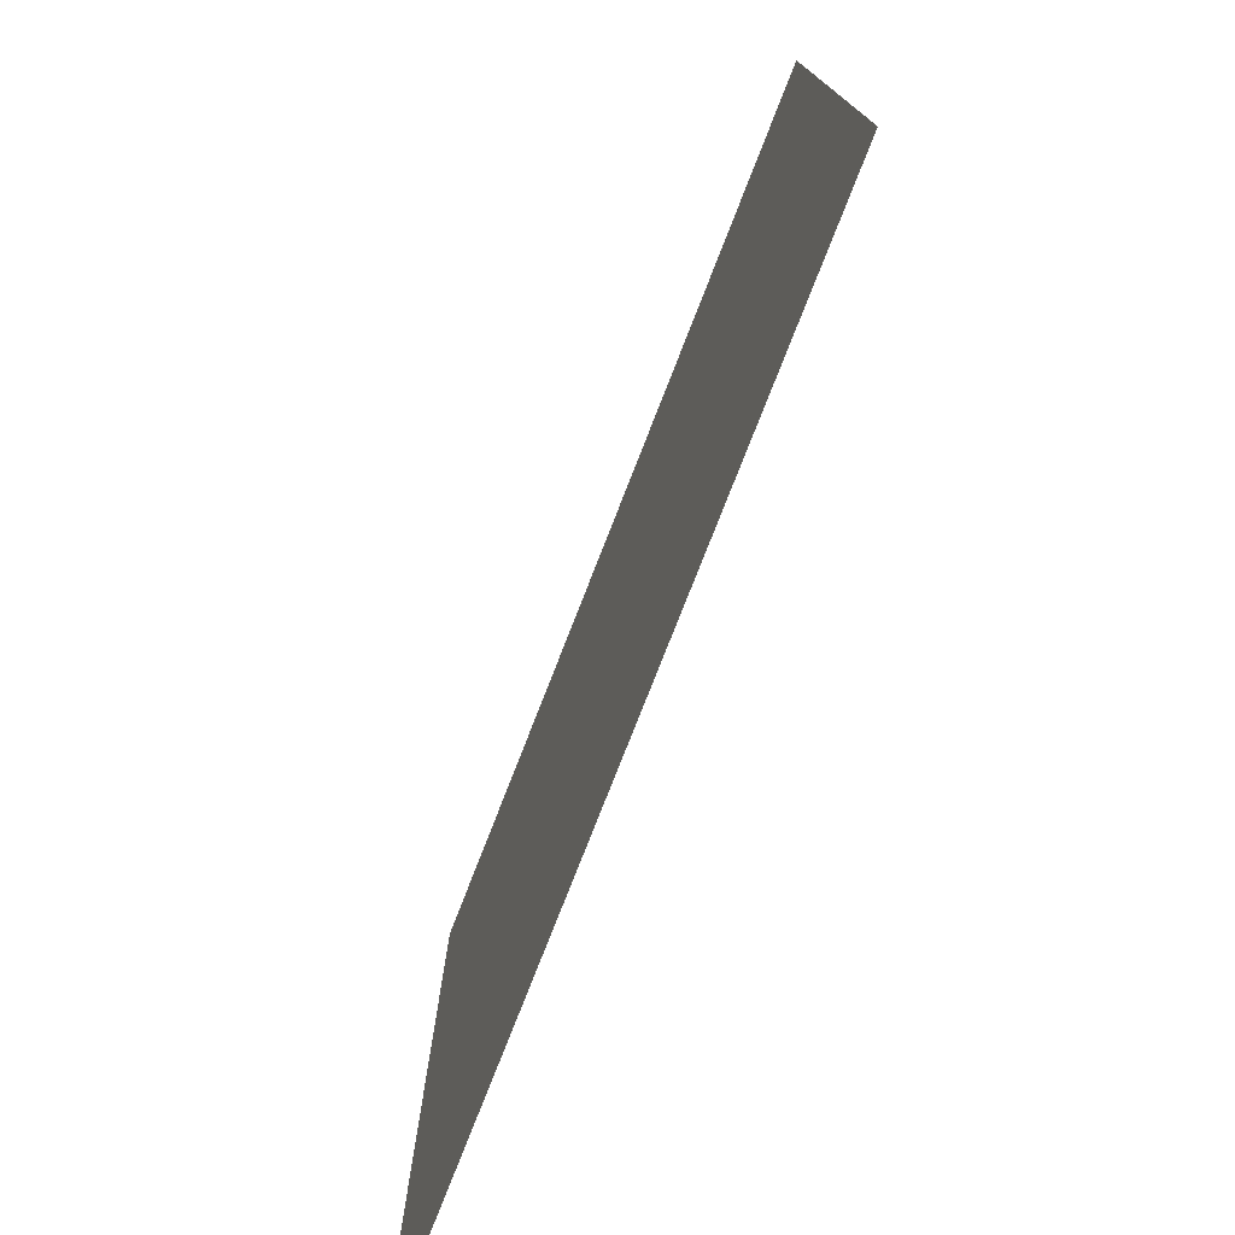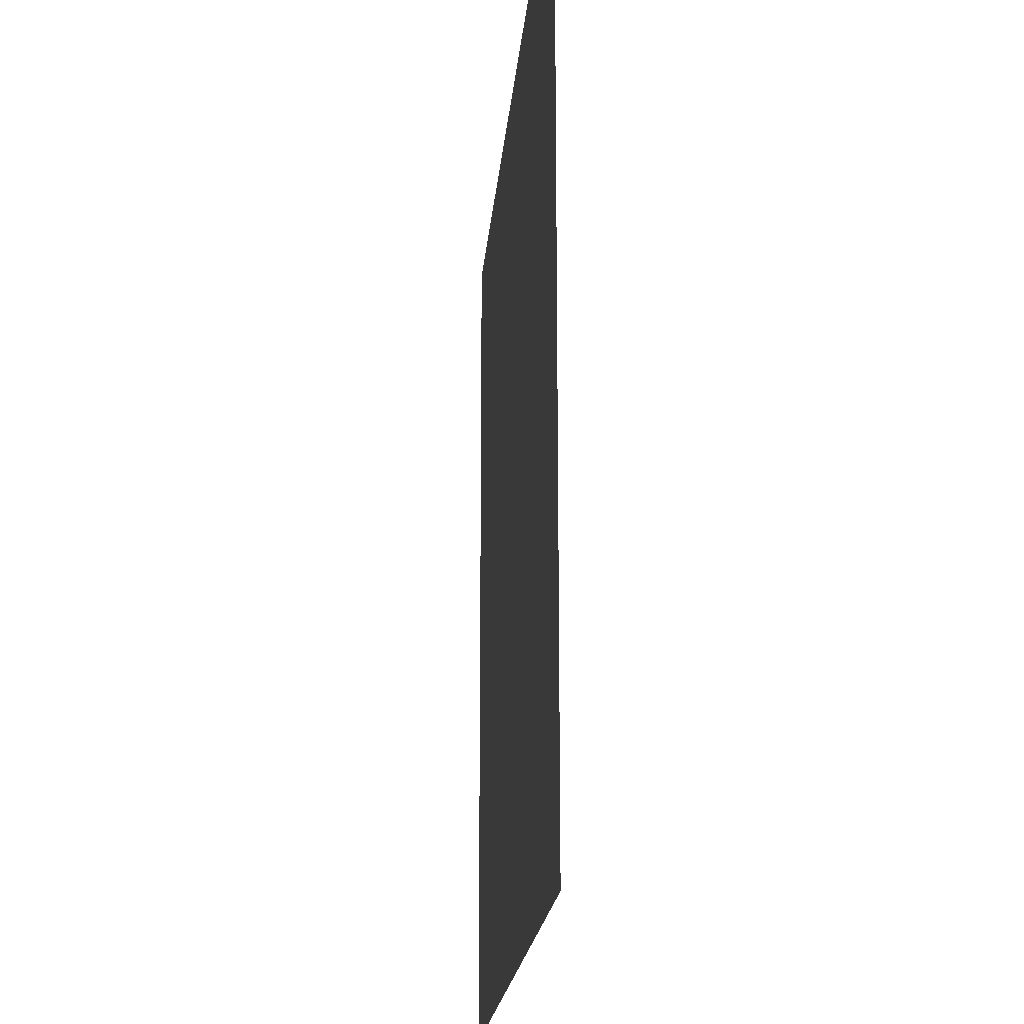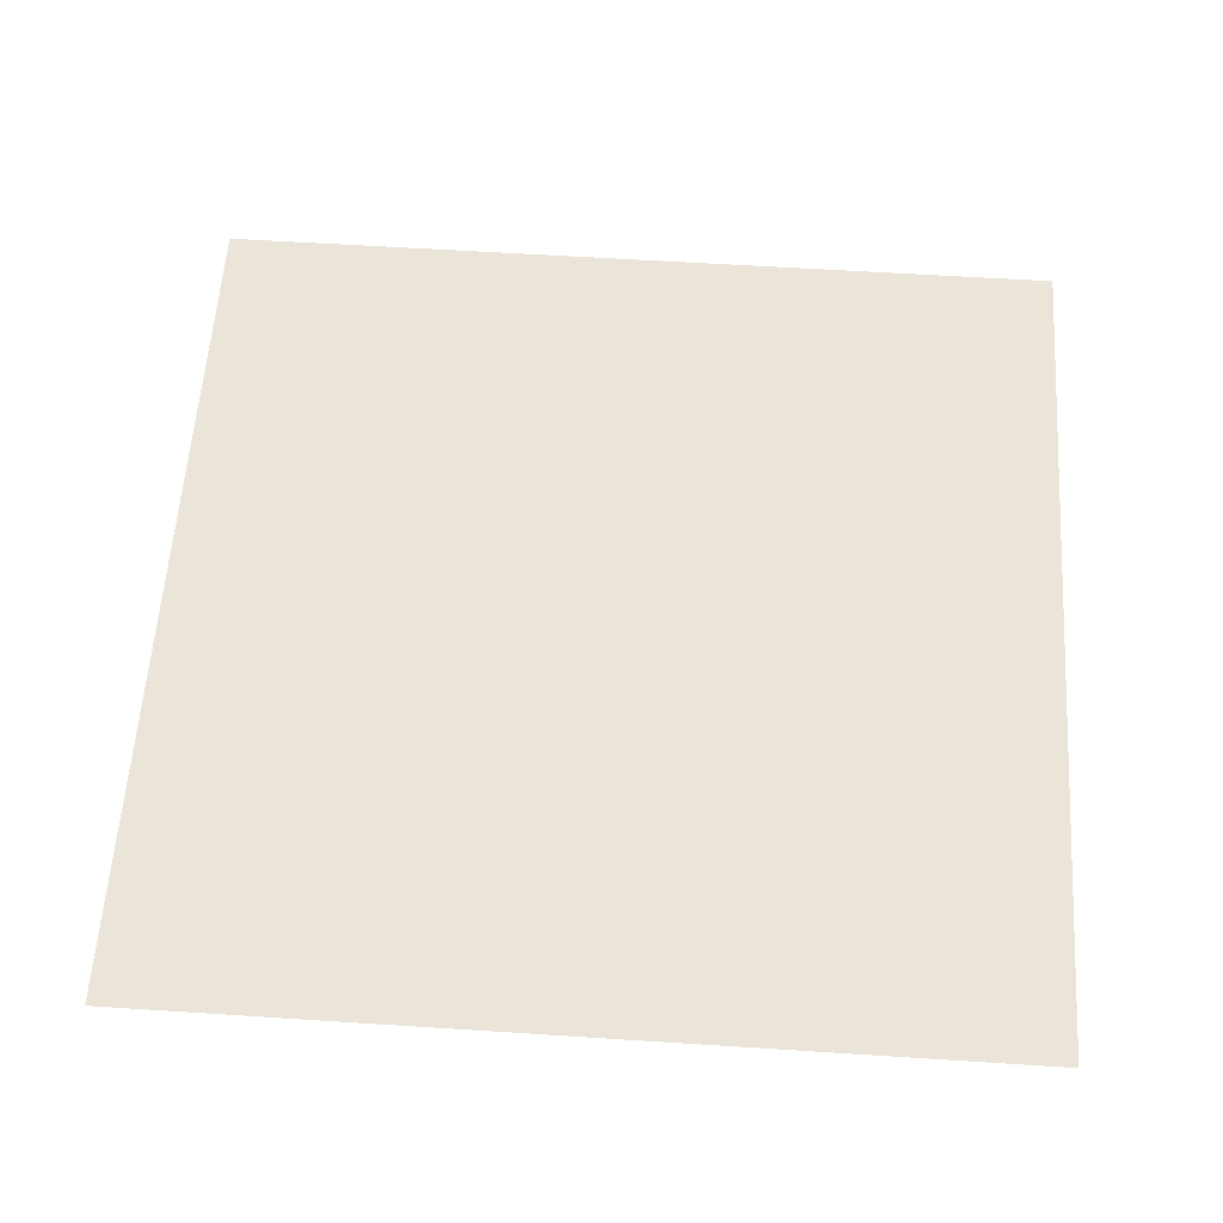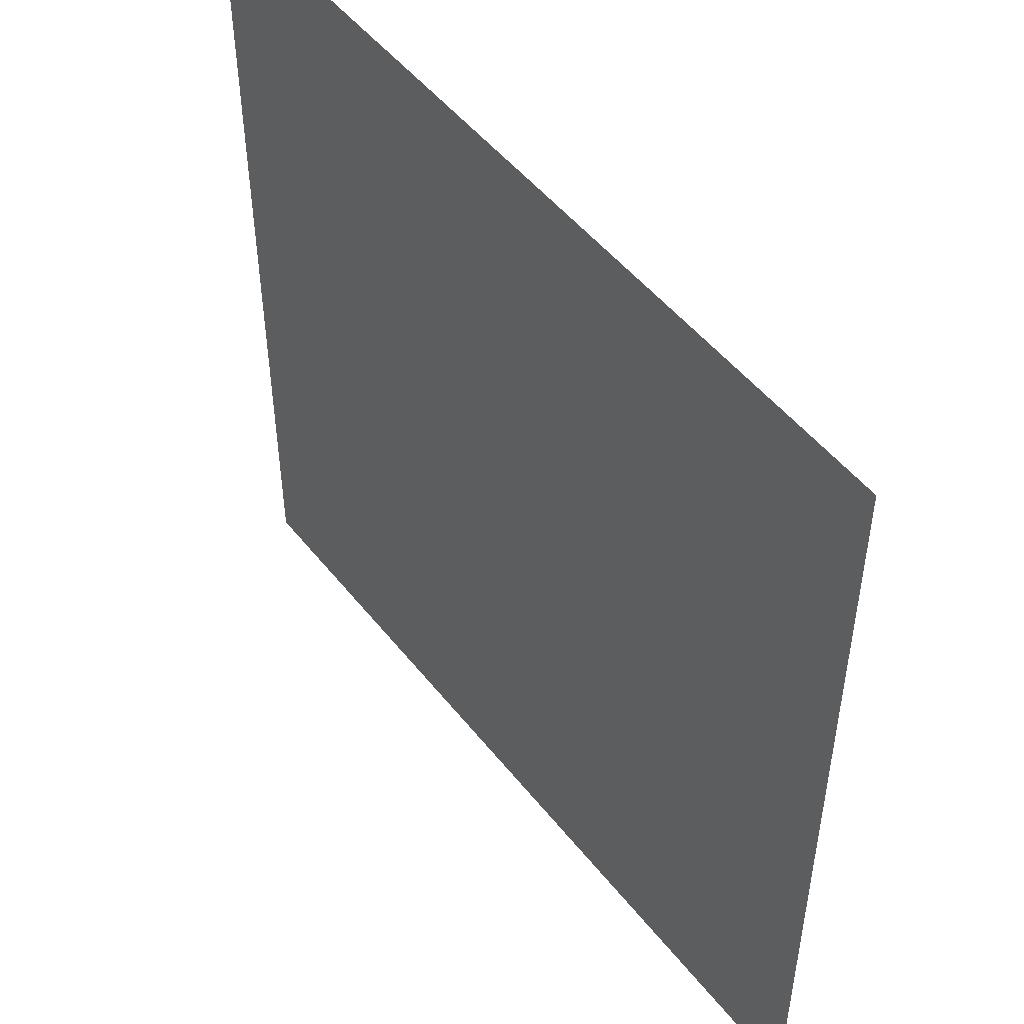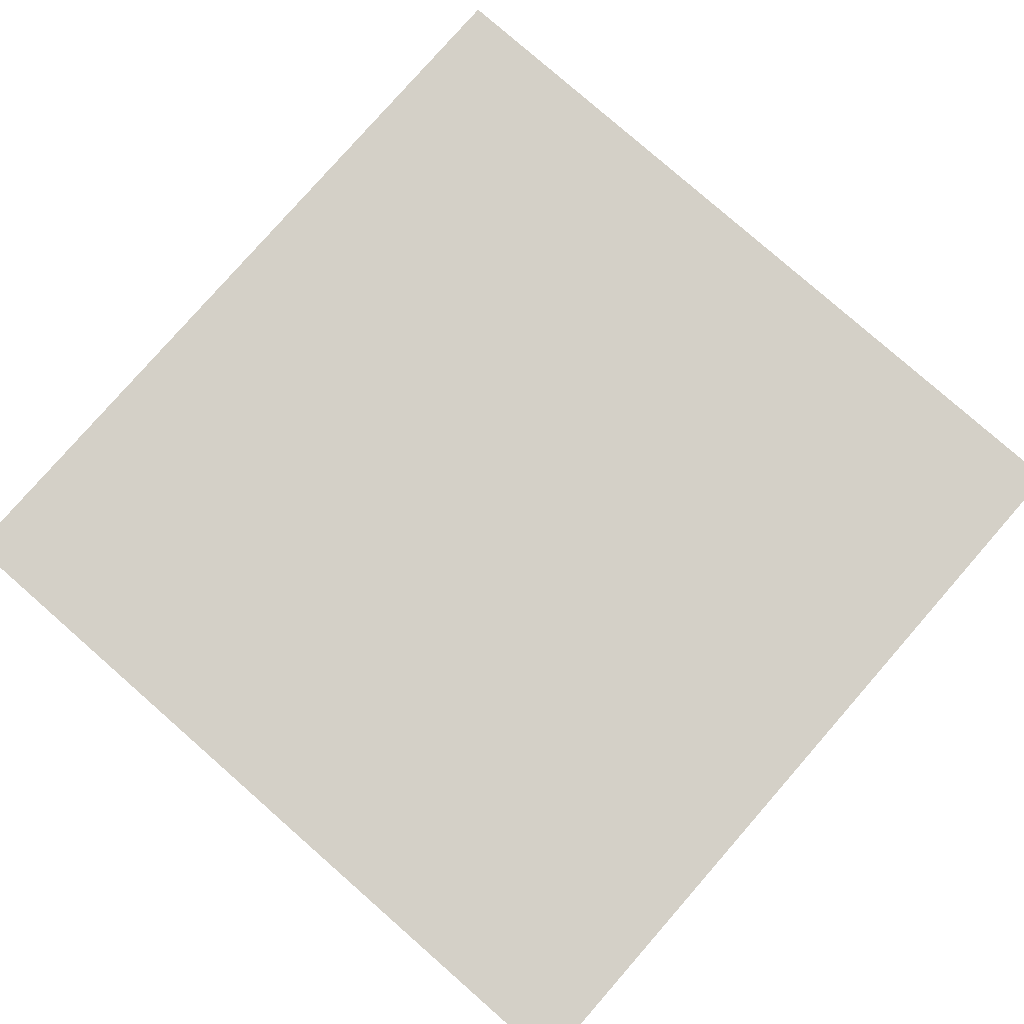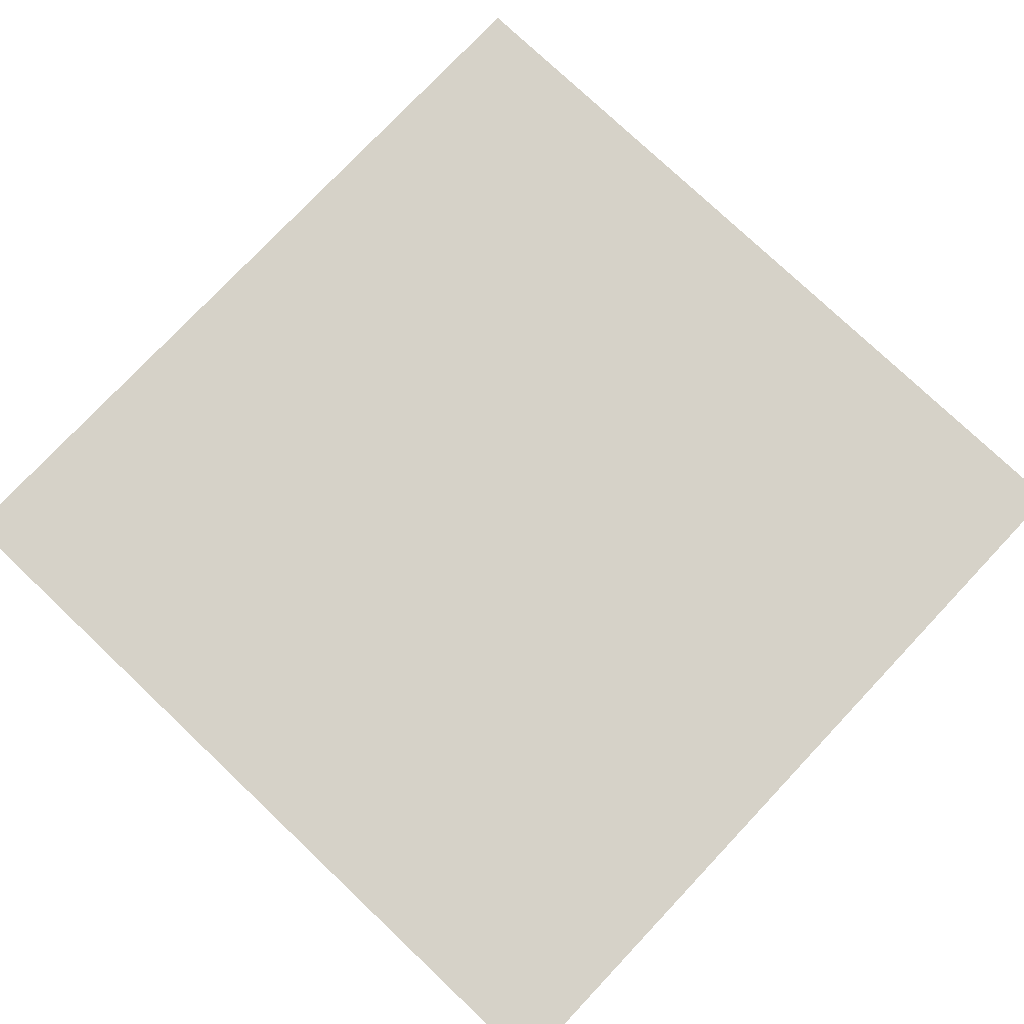
<metadata>
{"format":"obj","ext":"obj","renderer":"f3d","projection":"perspective","resolution":1024,"background":"white","views":[{"elev":-77.1,"azim":68.7,"up":"+Z"},{"elev":-18.8,"azim":-94.6,"up":"+Z"},{"elev":58.8,"azim":3.8,"up":"+Y"},{"elev":50.1,"azim":-126.8,"up":"+Z"},{"elev":80.0,"azim":41.2,"up":"+Y"},{"elev":77.6,"azim":43.4,"up":"+Y"}]}
</metadata>
<code>
o plane_8x8_cm
v -0.04 0 -0.04
v -0.03 0 -0.04
v -0.02 0 -0.04
v -0.01 0 -0.04
v 0 0 -0.04
v 0.01 0 -0.04
v 0.02 0 -0.04
v 0.03 0 -0.04
v -0.04 0 -0.03
v -0.03 0 -0.03
v -0.02 0 -0.03
v -0.01 0 -0.03
v 0 0 -0.03
v 0.01 0 -0.03
v 0.02 0 -0.03
v 0.03 0 -0.03
v -0.04 0 -0.02
v -0.03 0 -0.02
v -0.02 0 -0.02
v -0.01 0 -0.02
v 0 0 -0.02
v 0.01 0 -0.02
v 0.02 0 -0.02
v 0.03 0 -0.02
v -0.04 0 -0.01
v -0.03 0 -0.01
v -0.02 0 -0.01
v -0.01 0 -0.01
v 0 0 -0.01
v 0.01 0 -0.01
v 0.02 0 -0.01
v 0.03 0 -0.01
v -0.04 0 0
v -0.03 0 0
v -0.02 0 0
v -0.01 0 0
v 0 0 0
v 0.01 0 0
v 0.02 0 0
v 0.03 0 0
v -0.04 0 0.01
v -0.03 0 0.01
v -0.02 0 0.01
v -0.01 0 0.01
v 0 0 0.01
v 0.01 0 0.01
v 0.02 0 0.01
v 0.03 0 0.01
v -0.04 0 0.02
v -0.03 0 0.02
v -0.02 0 0.02
v -0.01 0 0.02
v 0 0 0.02
v 0.01 0 0.02
v 0.02 0 0.02
v 0.03 0 0.02
v -0.04 0 0.03
v -0.03 0 0.03
v -0.02 0 0.03
v -0.01 0 0.03
v 0 0 0.03
v 0.01 0 0.03
v 0.02 0 0.03
v 0.03 0 0.03
f 1 2 9
f 9 2 10
f 2 3 10
f 10 3 11
f 3 4 11
f 11 4 12
f 4 5 12
f 12 5 13
f 5 6 13
f 13 6 14
f 6 7 14
f 14 7 15
f 7 8 15
f 15 8 16
f 9 10 17
f 17 10 18
f 10 11 18
f 18 11 19
f 11 12 19
f 19 12 20
f 12 13 20
f 20 13 21
f 13 14 21
f 21 14 22
f 14 15 22
f 22 15 23
f 15 16 23
f 23 16 24
f 17 18 25
f 25 18 26
f 18 19 26
f 26 19 27
f 19 20 27
f 27 20 28
f 20 21 28
f 28 21 29
f 21 22 29
f 29 22 30
f 22 23 30
f 30 23 31
f 23 24 31
f 31 24 32
f 25 26 33
f 33 26 34
f 26 27 34
f 34 27 35
f 27 28 35
f 35 28 36
f 28 29 36
f 36 29 37
f 29 30 37
f 37 30 38
f 30 31 38
f 38 31 39
f 31 32 39
f 39 32 40
f 33 34 41
f 41 34 42
f 34 35 42
f 42 35 43
f 35 36 43
f 43 36 44
f 36 37 44
f 44 37 45
f 37 38 45
f 45 38 46
f 38 39 46
f 46 39 47
f 39 40 47
f 47 40 48
f 41 42 49
f 49 42 50
f 42 43 50
f 50 43 51
f 43 44 51
f 51 44 52
f 44 45 52
f 52 45 53
f 45 46 53
f 53 46 54
f 46 47 54
f 54 47 55
f 47 48 55
f 55 48 56
f 49 50 57
f 57 50 58
f 50 51 58
f 58 51 59
f 51 52 59
f 59 52 60
f 52 53 60
f 60 53 61
f 53 54 61
f 61 54 62
f 54 55 62
f 62 55 63
f 55 56 63
f 63 56 64

</code>
